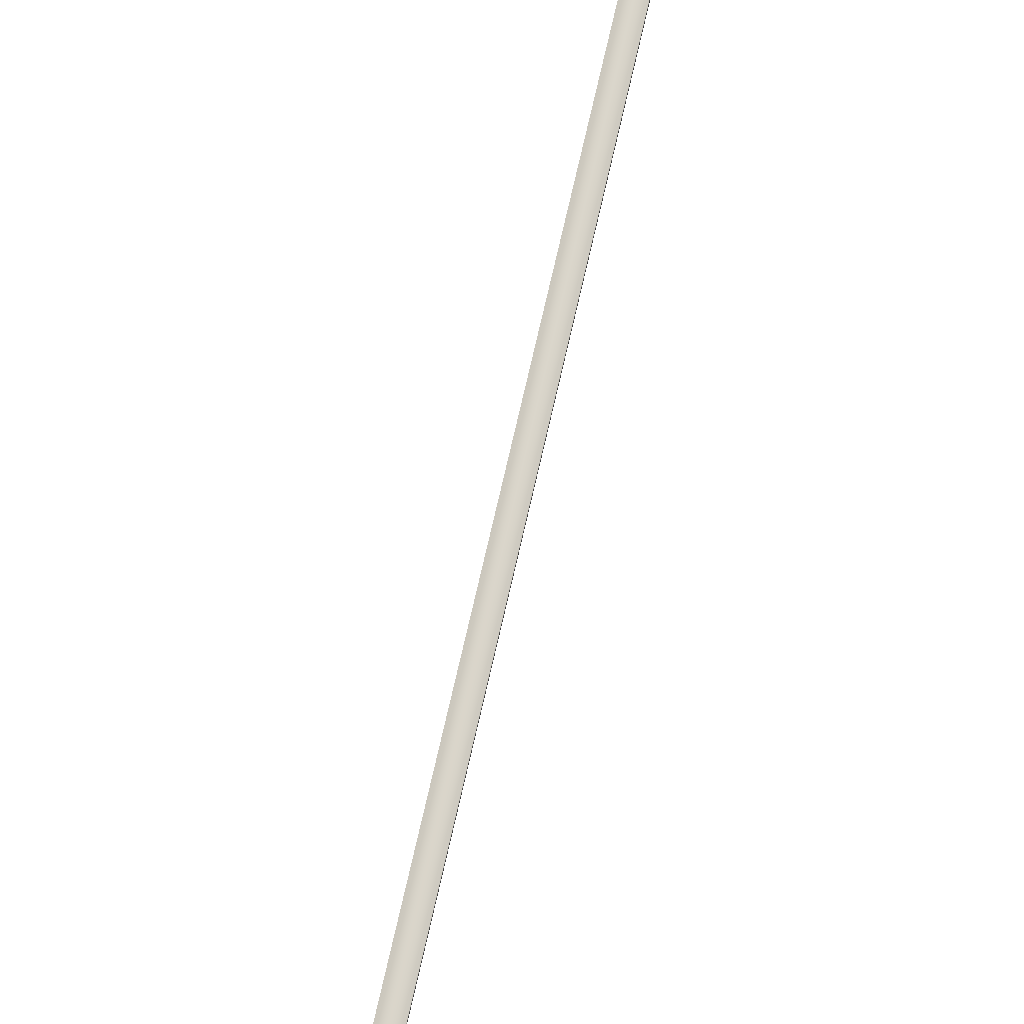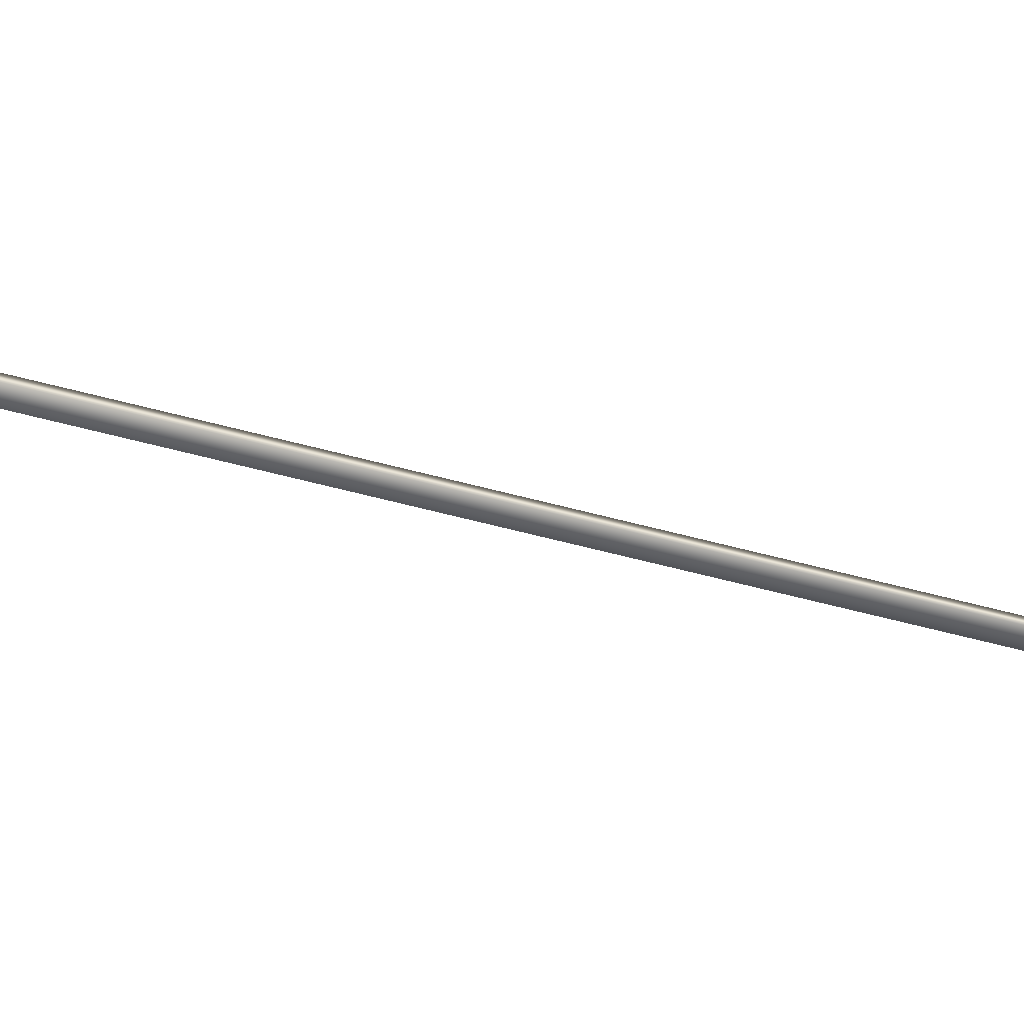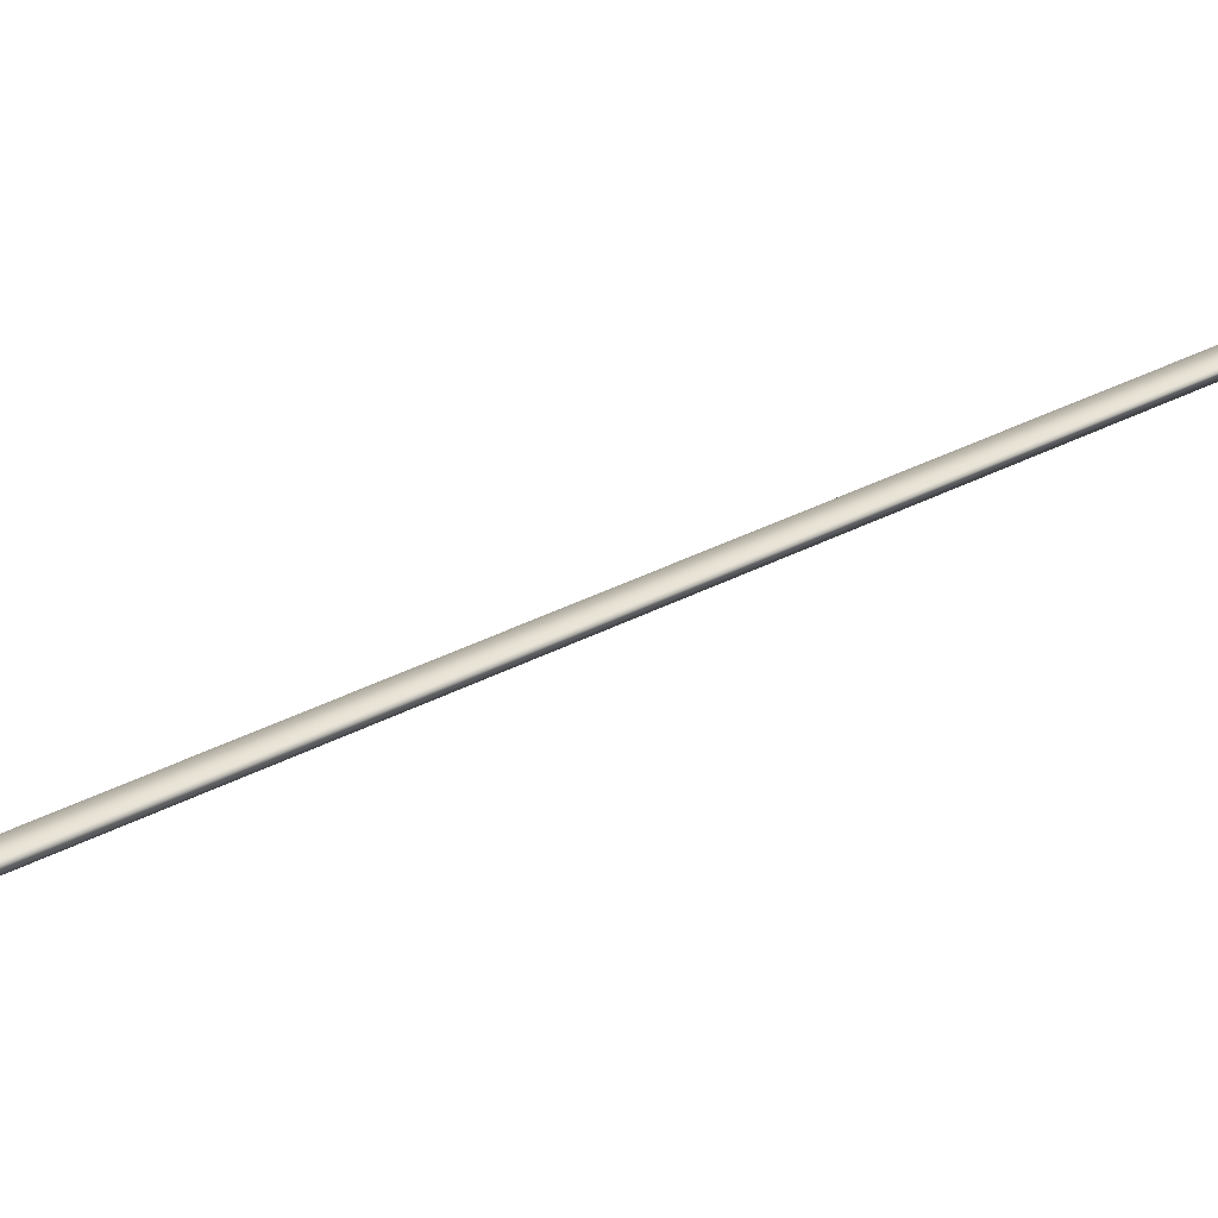
<metadata>
{"format":"obj","ext":"obj","renderer":"f3d","projection":"perspective","resolution":1024,"background":"white","views":[{"elev":74.1,"azim":25.9,"up":"+Y"},{"elev":-52.7,"azim":-93.6,"up":"+Y"},{"elev":28.2,"azim":-117.5,"up":"+Y"}]}
</metadata>
<code>
v -76.52 38.77 -138.1
v -76.52 38.75 -138.1
v -75.63 38.77 -134.2
v -75.63 38.75 -134.2
v -75.59 38.75 -134.2
v -75.59 38.77 -134.2
v -76.48 38.77 -138.1
v -76.48 38.75 -138.1
f 1 2 3
f 3 2 4
f 5 6 4
f 4 6 3
f 1 3 7
f 7 3 6
f 2 8 4
f 4 8 5
f 2 1 8
f 8 1 7
f 8 7 5
f 5 7 6

</code>
